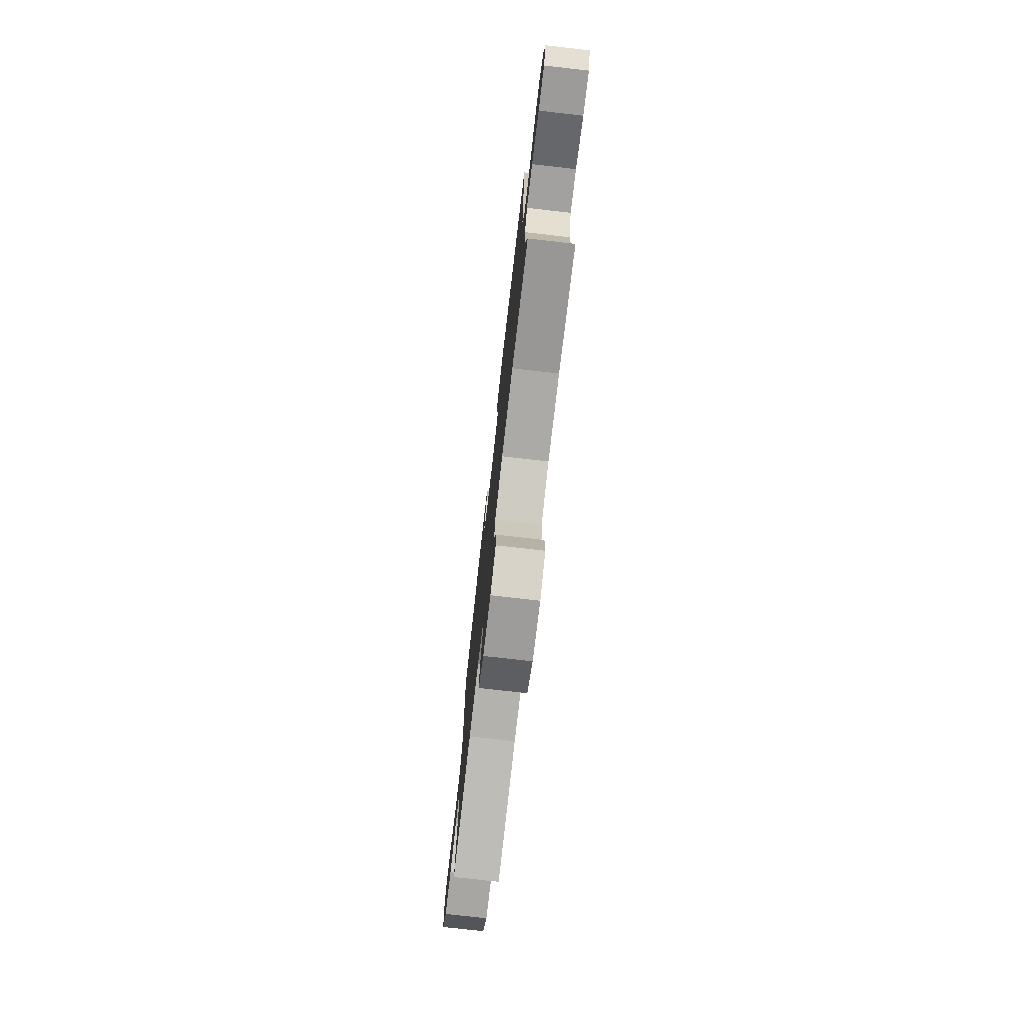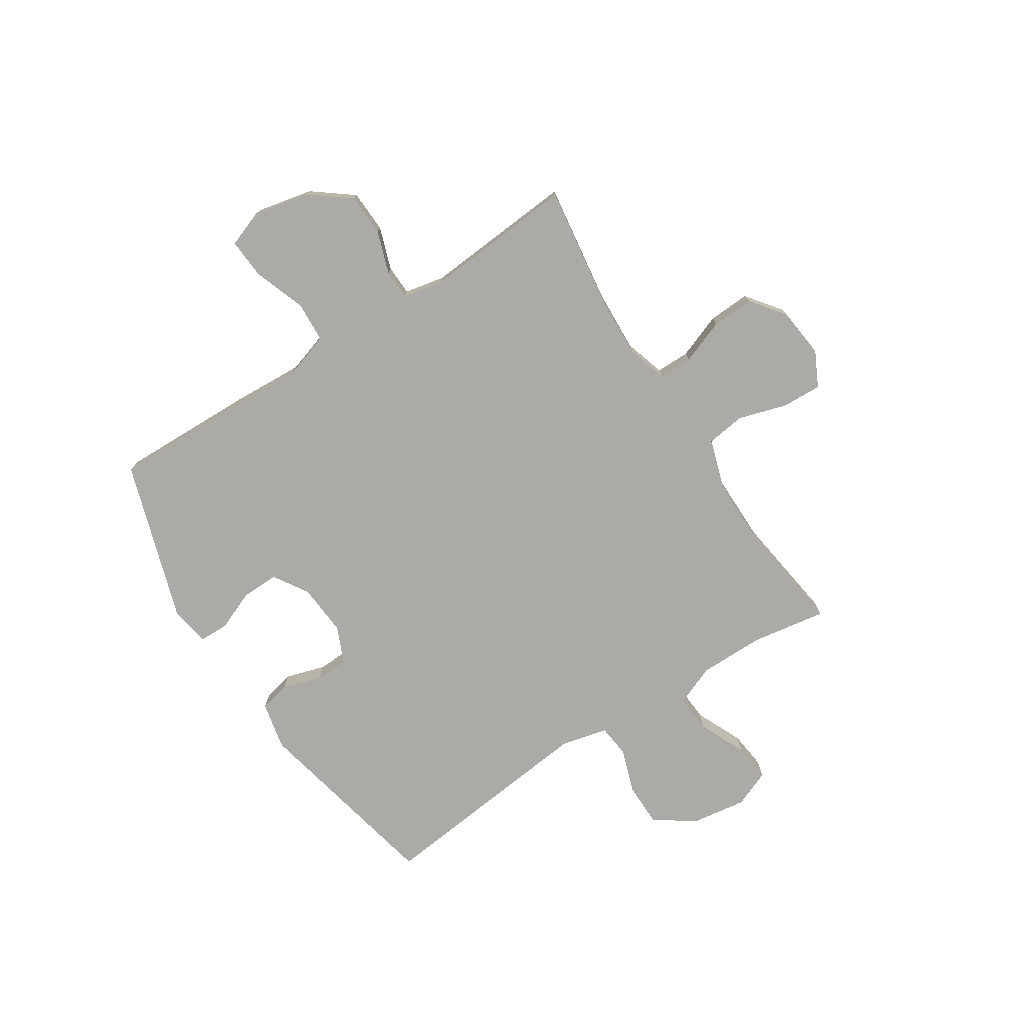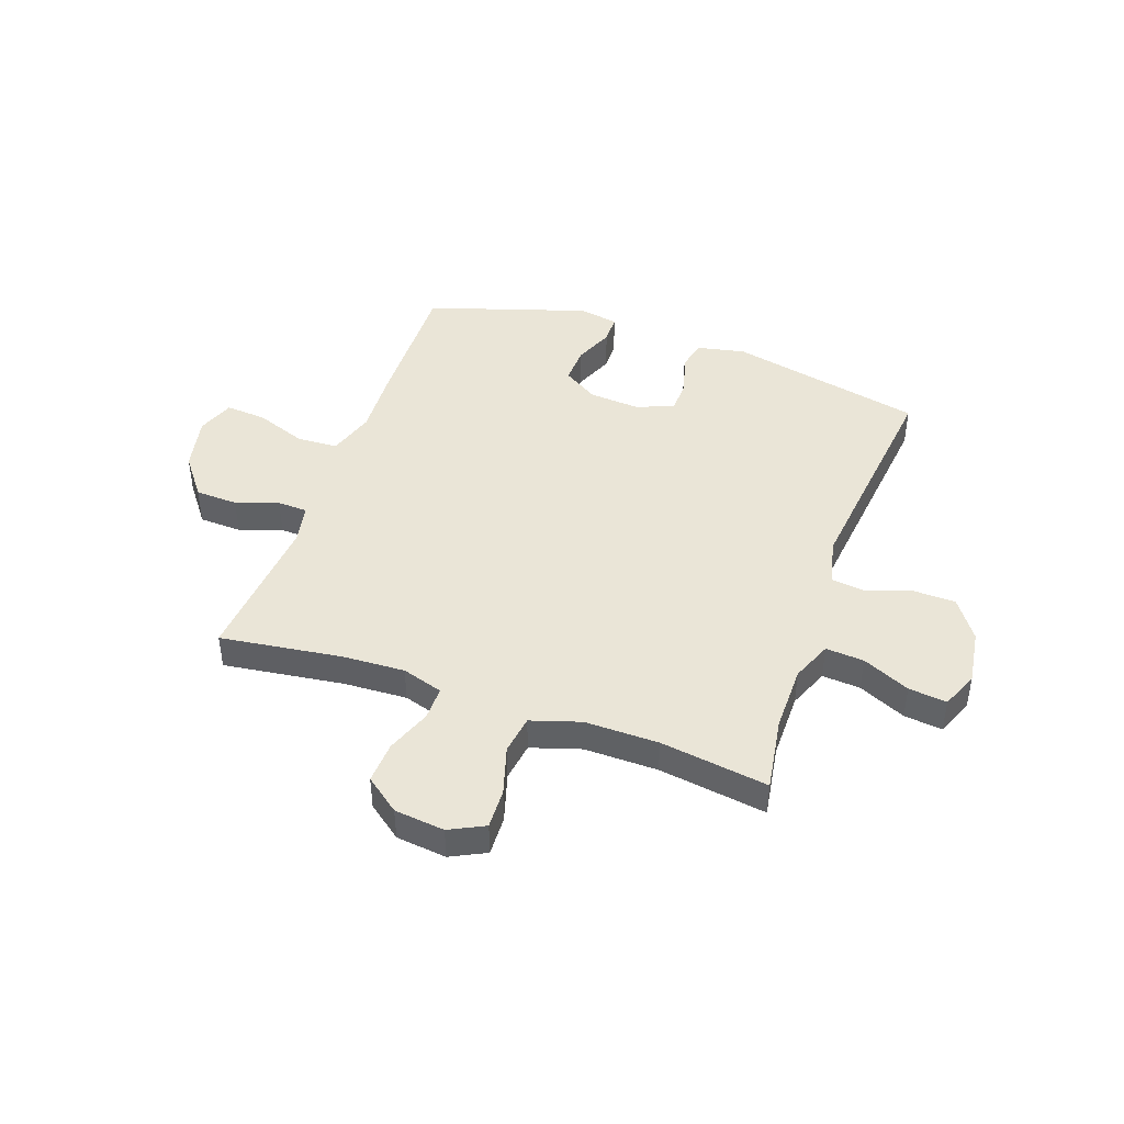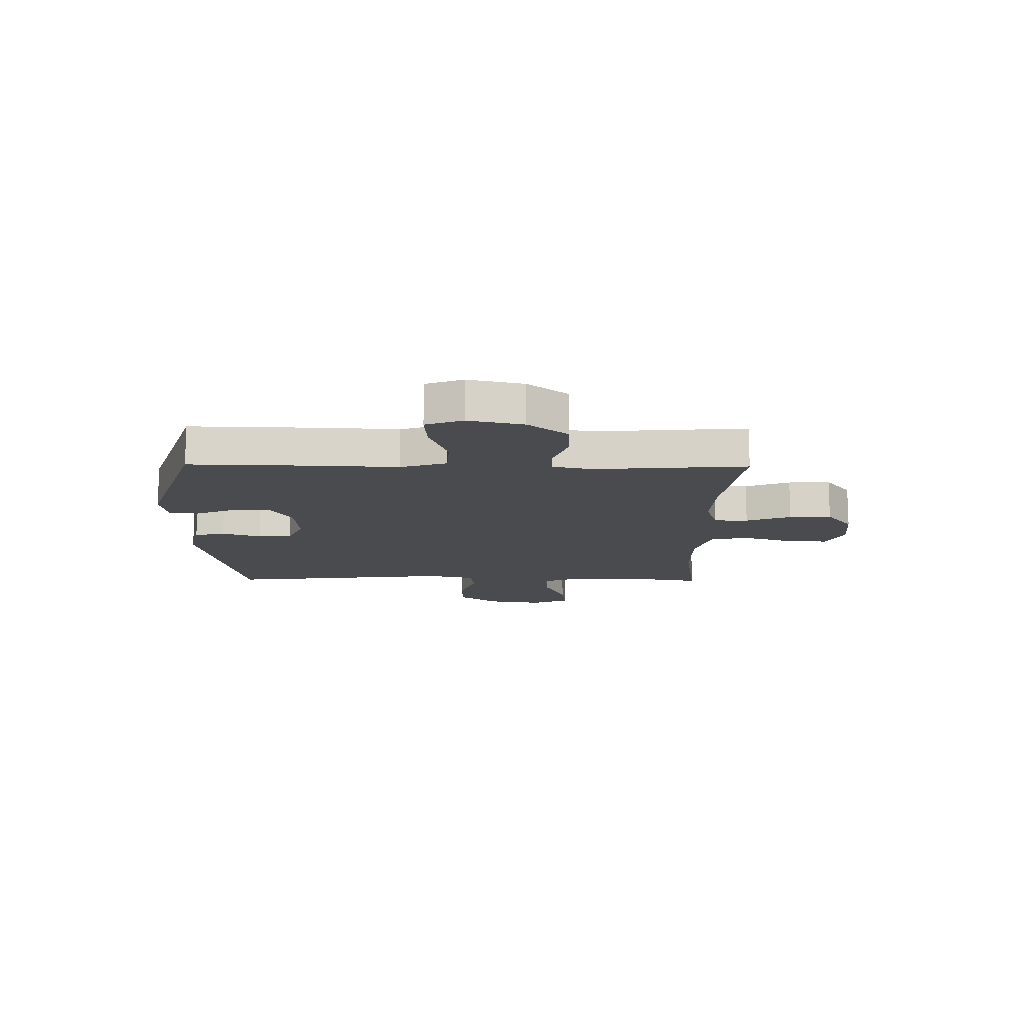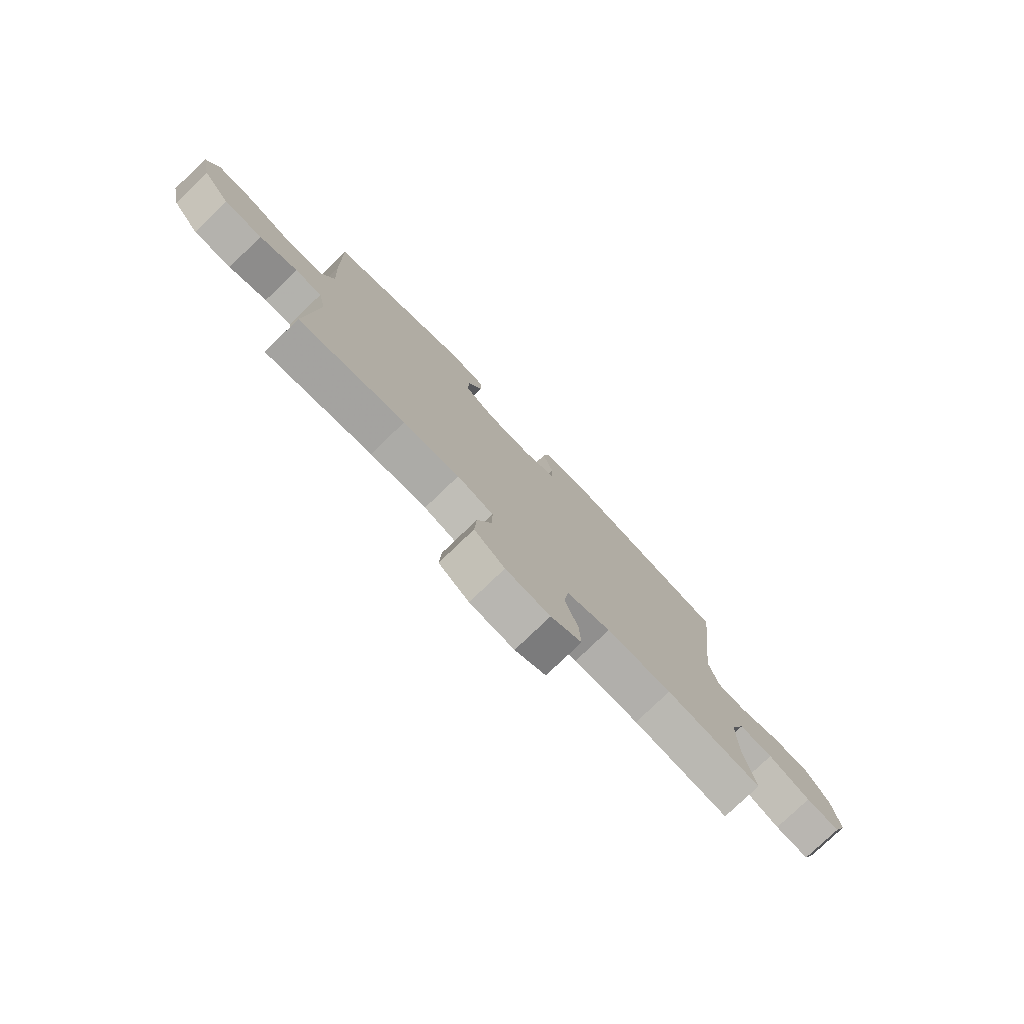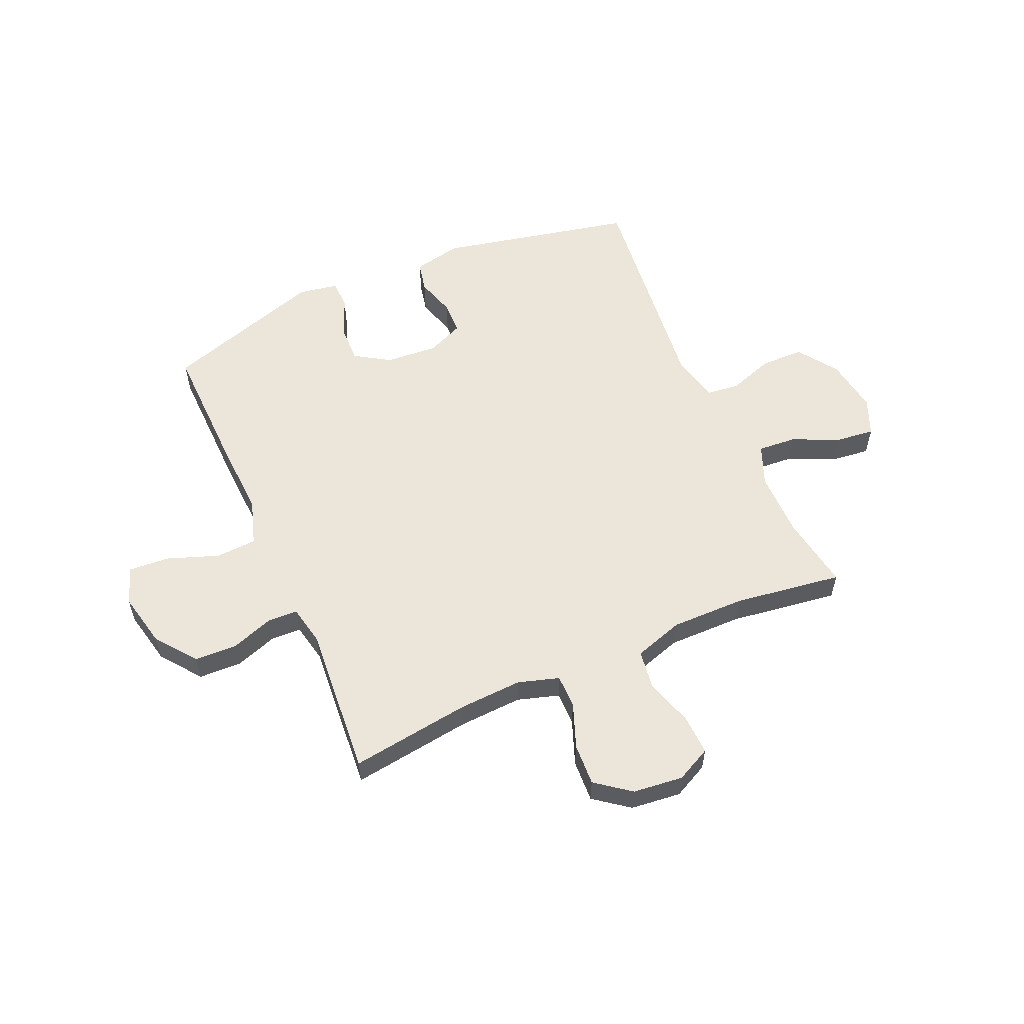
<metadata>
{"format":"obj","ext":"obj","renderer":"f3d","projection":"perspective","resolution":1024,"background":"white","views":[{"elev":-76.4,"azim":-96.5,"up":"+Z"},{"elev":-75.9,"azim":122.8,"up":"+Y"},{"elev":44.2,"azim":-160.4,"up":"+Y"},{"elev":-13.7,"azim":89.2,"up":"+Y"},{"elev":-78.1,"azim":133.9,"up":"+Z"},{"elev":56.7,"azim":156.3,"up":"+Y"}]}
</metadata>
<code>
v 0.5 0.07 -0.5
v 0.279 0.07 -0.469
v 0.163 0.07 -0.463
v 0.088 0.07 -0.486
v 0.088 0.07 -0.548
v 0.119 0.07 -0.63
v 0.123 0.07 -0.707
v 0.06 0.07 -0.755
v -0.032 0.07 -0.765
v -0.096 0.07 -0.733
v -0.093 0.07 -0.66
v -0.066 0.07 -0.571
v -0.076 0.07 -0.5
v -0.167 0.07 -0.471
v -0.302 0.07 -0.472
v -0.5 0.07 -0.5
v -0.478 0.07 -0.364
v -0.478 0.07 -0.243
v -0.508 0.07 -0.169
v -0.578 0.07 -0.174
v -0.665 0.07 -0.213
v -0.735 0.07 -0.221
v -0.763 0.07 -0.153
v -0.748 0.07 -0.052
v -0.697 0.07 0.021
v -0.618 0.07 0.022
v -0.535 0.07 -0.006
v -0.475 0.07 0.001
v -0.455 0.07 0.087
v -0.5 0.07 0.5
v -0.142 0.07 0.577
v -0.054 0.07 0.558
v -0.042 0.07 0.502
v -0.064 0.07 0.43
v -0.062 0.07 0.369
v 0.005 0.07 0.34
v 0.1 0.07 0.347
v 0.164 0.07 0.387
v 0.162 0.07 0.456
v 0.132 0.07 0.529
v 0.133 0.07 0.582
v 0.206 0.07 0.595
v 0.5 0.07 0.5
v 0.494 0.07 0.253
v 0.487 0.07 0.121
v 0.514 0.07 0.036
v 0.589 0.07 0.032
v 0.683 0.07 0.066
v 0.757 0.07 0.071
v 0.782 0.07 0.003
v 0.76 0.07 -0.098
v 0.704 0.07 -0.171
v 0.626 0.07 -0.174
v 0.548 0.07 -0.147
v 0.493 0.07 -0.149
v 0.478 0.07 -0.222
v 0.5 0 -0.5
v 0.279 0 -0.469
v 0.163 0 -0.463
v 0.088 0 -0.486
v 0.088 0 -0.548
v 0.119 0 -0.63
v 0.123 0 -0.707
v 0.06 0 -0.755
v -0.032 0 -0.765
v -0.096 0 -0.733
v -0.093 0 -0.66
v -0.066 0 -0.571
v -0.076 0 -0.5
v -0.167 0 -0.471
v -0.302 0 -0.472
v -0.5 0 -0.5
v -0.478 0 -0.364
v -0.478 0 -0.243
v -0.508 0 -0.169
v -0.578 0 -0.174
v -0.665 0 -0.213
v -0.735 0 -0.221
v -0.763 0 -0.153
v -0.748 0 -0.052
v -0.697 0 0.021
v -0.618 0 0.022
v -0.535 0 -0.006
v -0.475 0 0.001
v -0.455 0 0.087
v -0.5 0 0.5
v -0.142 0 0.577
v -0.054 0 0.558
v -0.042 0 0.502
v -0.064 0 0.43
v -0.062 0 0.369
v 0.005 0 0.34
v 0.1 0 0.347
v 0.164 0 0.387
v 0.162 0 0.456
v 0.132 0 0.529
v 0.133 0 0.582
v 0.206 0 0.595
v 0.5 0 0.5
v 0.494 0 0.253
v 0.487 0 0.121
v 0.514 0 0.036
v 0.589 0 0.032
v 0.683 0 0.066
v 0.757 0 0.071
v 0.782 0 0.003
v 0.76 0 -0.098
v 0.704 0 -0.171
v 0.626 0 -0.174
v 0.548 0 -0.147
v 0.493 0 -0.149
v 0.478 0 -0.222
f 52 53 54
f 51 52 54
f 50 51 54
f 49 50 54
f 48 49 54
f 47 48 54
f 46 47 54 55
f 45 46 55 56
f 43 44 45
f 42 43 45
f 41 42 45
f 40 41 45
f 39 40 45
f 38 39 45 56
f 32 33 34
f 31 32 34
f 30 31 34
f 29 30 34
f 28 29 34 35
f 25 26 27
f 24 25 27
f 23 24 27
f 22 23 27
f 21 22 27
f 20 21 27
f 19 20 27 28
f 28 35 36
f 19 28 36
f 18 19 36
f 15 16 17
f 18 36 37
f 17 18 37
f 15 17 37
f 14 15 37
f 10 11 12
f 9 10 12
f 8 9 12
f 7 8 12
f 6 7 12
f 5 6 12
f 4 5 12 13
f 56 1 2
f 38 56 2
f 37 38 2
f 13 14 37
f 4 13 37
f 3 4 37
f 2 3 37
f 110 109 108
f 110 108 107
f 110 107 106
f 110 106 105
f 110 105 104
f 110 104 103
f 111 110 103 102
f 112 111 102 101
f 101 100 99
f 101 99 98
f 101 98 97
f 101 97 96
f 101 96 95
f 112 101 95 94
f 90 89 88
f 90 88 87
f 90 87 86
f 90 86 85
f 91 90 85 84
f 83 82 81
f 83 81 80
f 83 80 79
f 83 79 78
f 83 78 77
f 83 77 76
f 84 83 76 75
f 92 91 84
f 92 84 75
f 92 75 74
f 73 72 71
f 93 92 74
f 93 74 73
f 93 73 71
f 93 71 70
f 68 67 66
f 68 66 65
f 68 65 64
f 68 64 63
f 68 63 62
f 68 62 61
f 69 68 61 60
f 58 57 112
f 58 112 94
f 58 94 93
f 93 70 69
f 93 69 60
f 93 60 59
f 93 59 58
f 1 57 58 2
f 2 58 59 3
f 3 59 60 4
f 4 60 61 5
f 5 61 62 6
f 6 62 63 7
f 7 63 64 8
f 8 64 65 9
f 9 65 66 10
f 10 66 67 11
f 11 67 68 12
f 12 68 69 13
f 13 69 70 14
f 14 70 71 15
f 15 71 72 16
f 16 72 73 17
f 17 73 74 18
f 18 74 75 19
f 19 75 76 20
f 20 76 77 21
f 21 77 78 22
f 22 78 79 23
f 23 79 80 24
f 24 80 81 25
f 25 81 82 26
f 26 82 83 27
f 27 83 84 28
f 28 84 85 29
f 29 85 86 30
f 30 86 87 31
f 31 87 88 32
f 32 88 89 33
f 33 89 90 34
f 34 90 91 35
f 35 91 92 36
f 36 92 93 37
f 37 93 94 38
f 38 94 95 39
f 39 95 96 40
f 40 96 97 41
f 41 97 98 42
f 42 98 99 43
f 43 99 100 44
f 44 100 101 45
f 45 101 102 46
f 46 102 103 47
f 47 103 104 48
f 48 104 105 49
f 49 105 106 50
f 50 106 107 51
f 51 107 108 52
f 52 108 109 53
f 53 109 110 54
f 54 110 111 55
f 55 111 112 56
f 56 112 57 1

</code>
